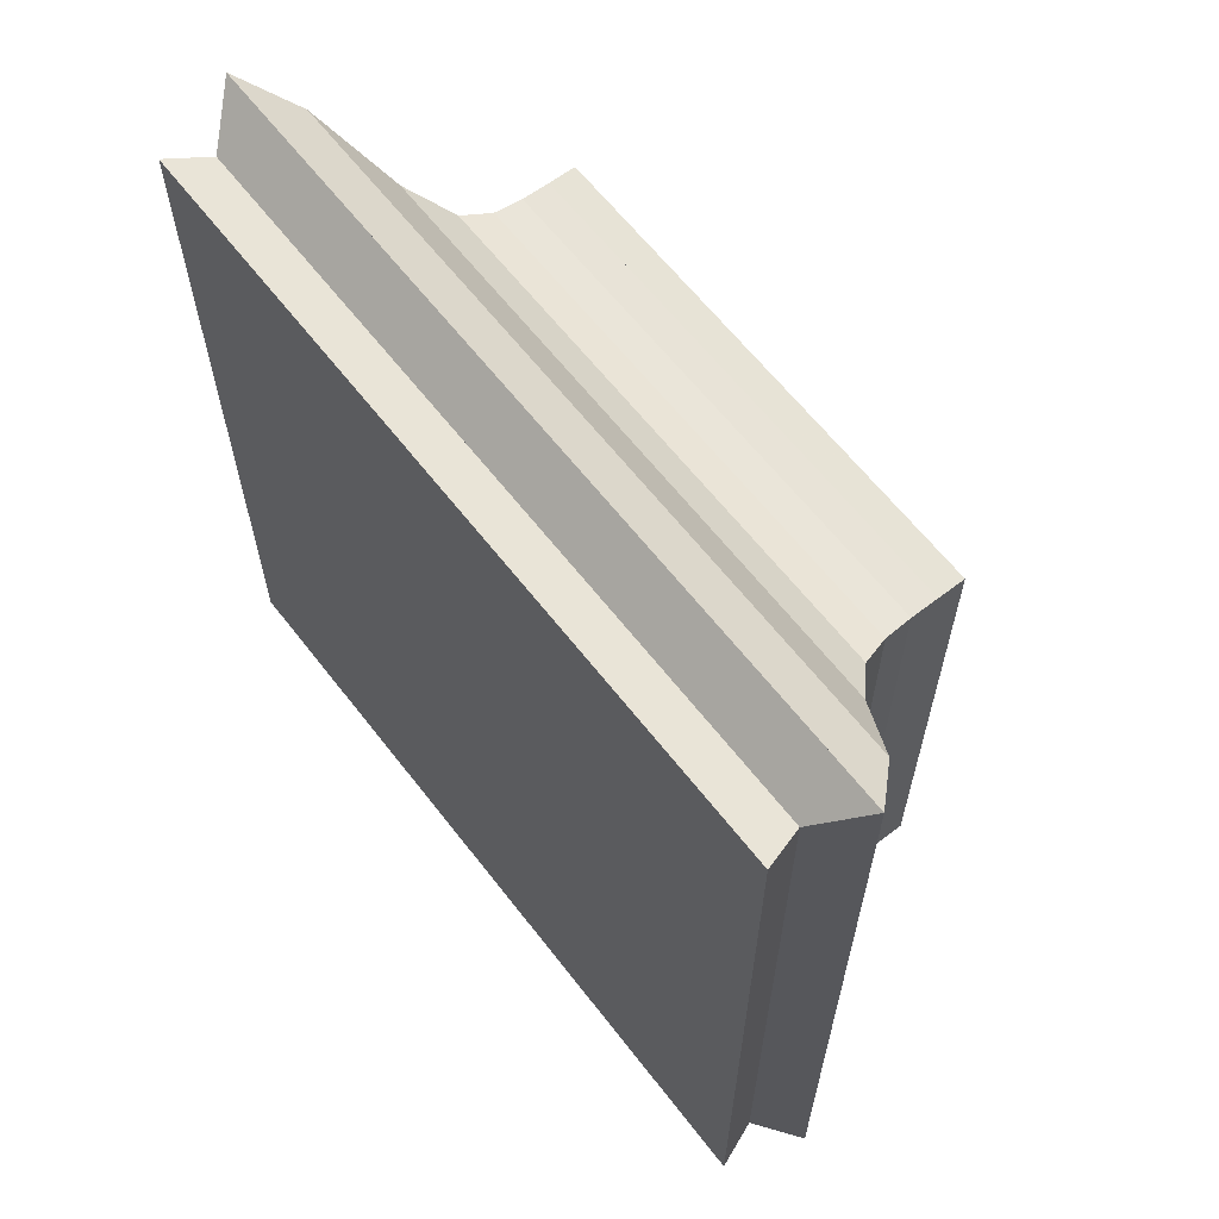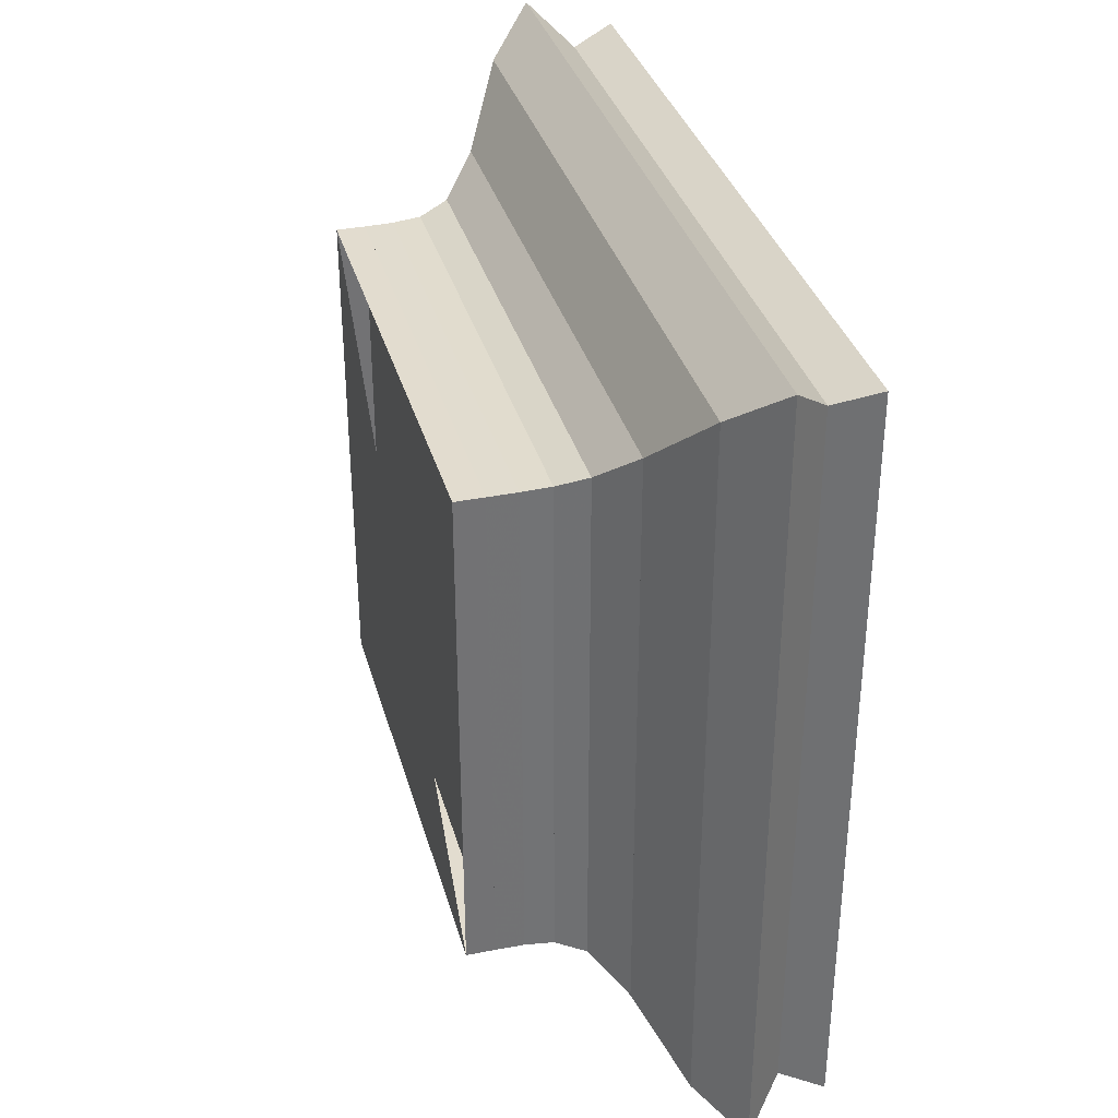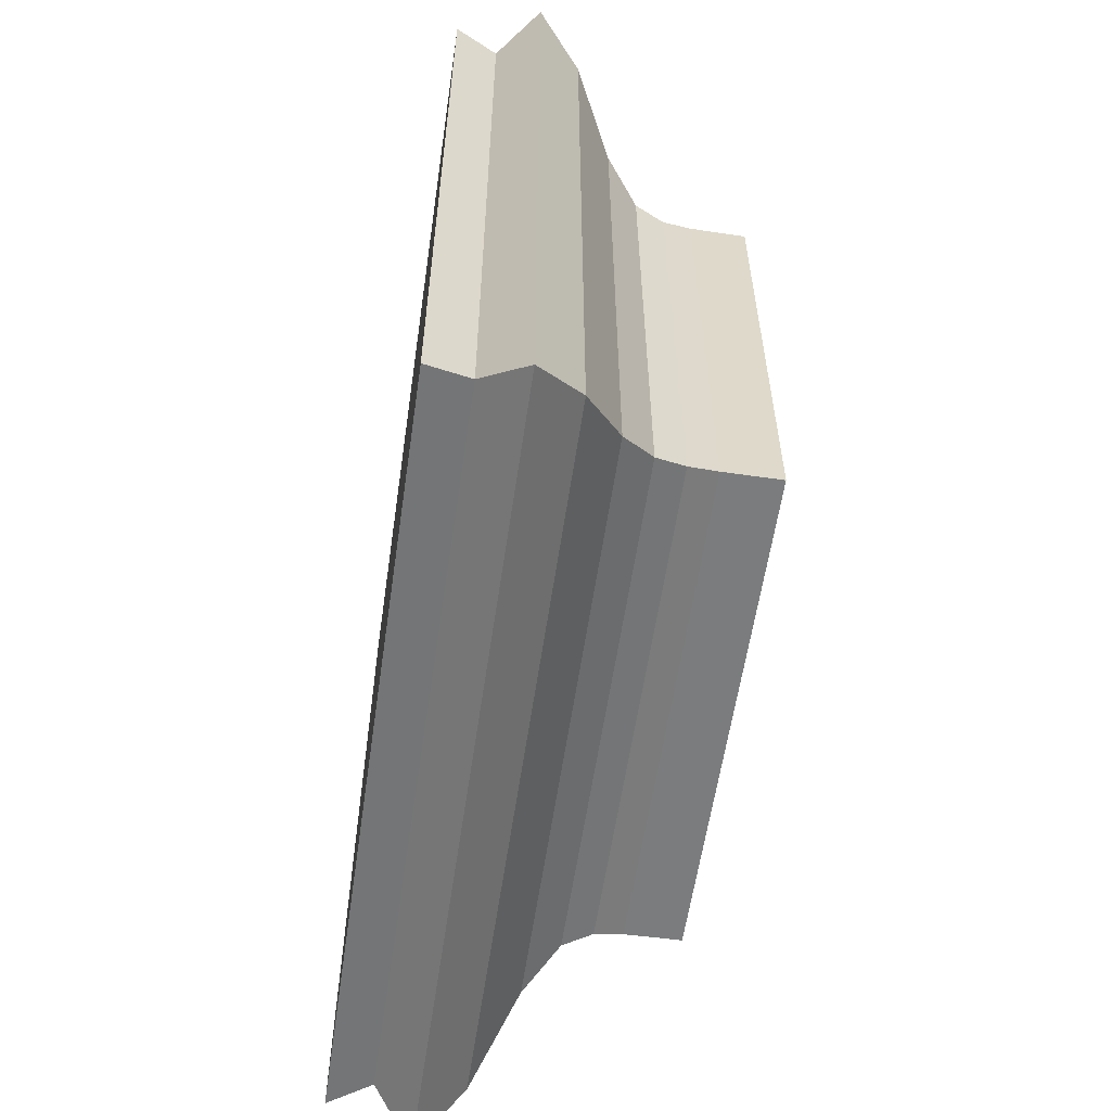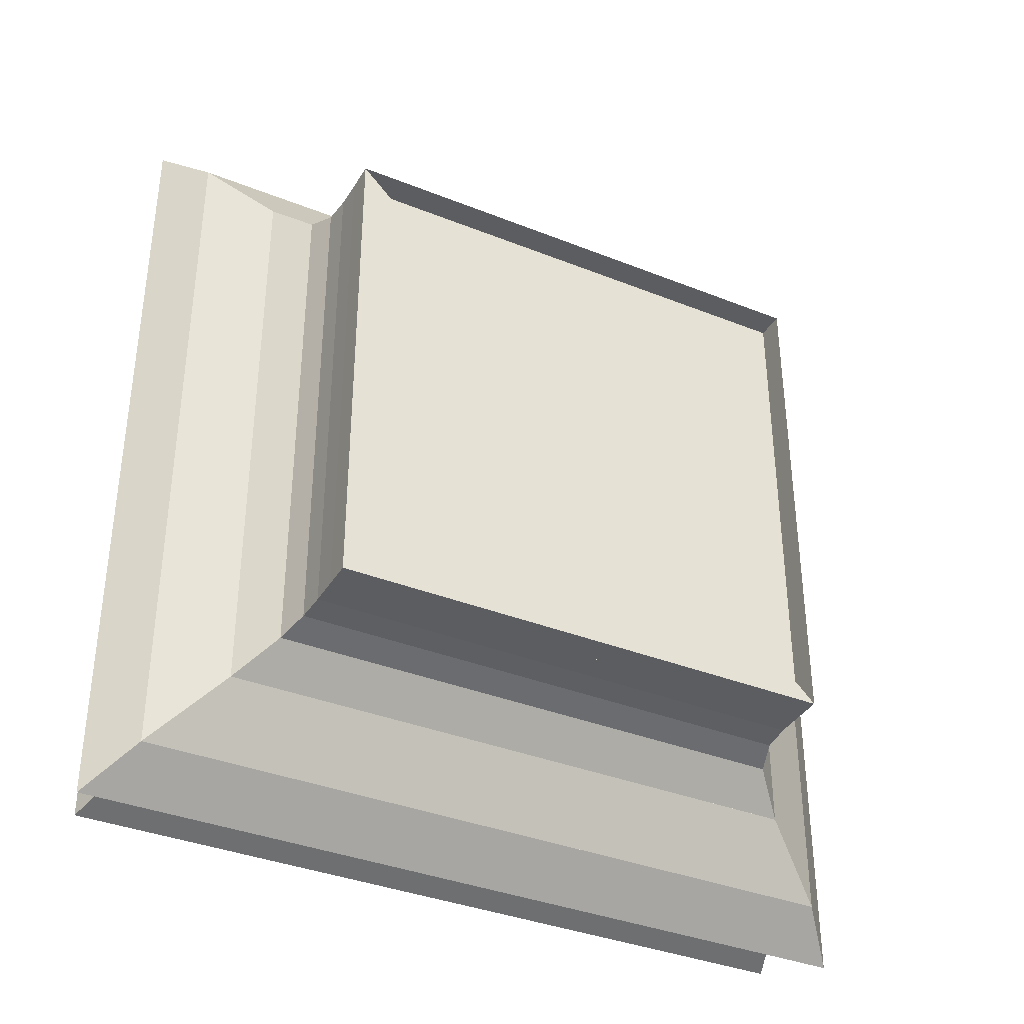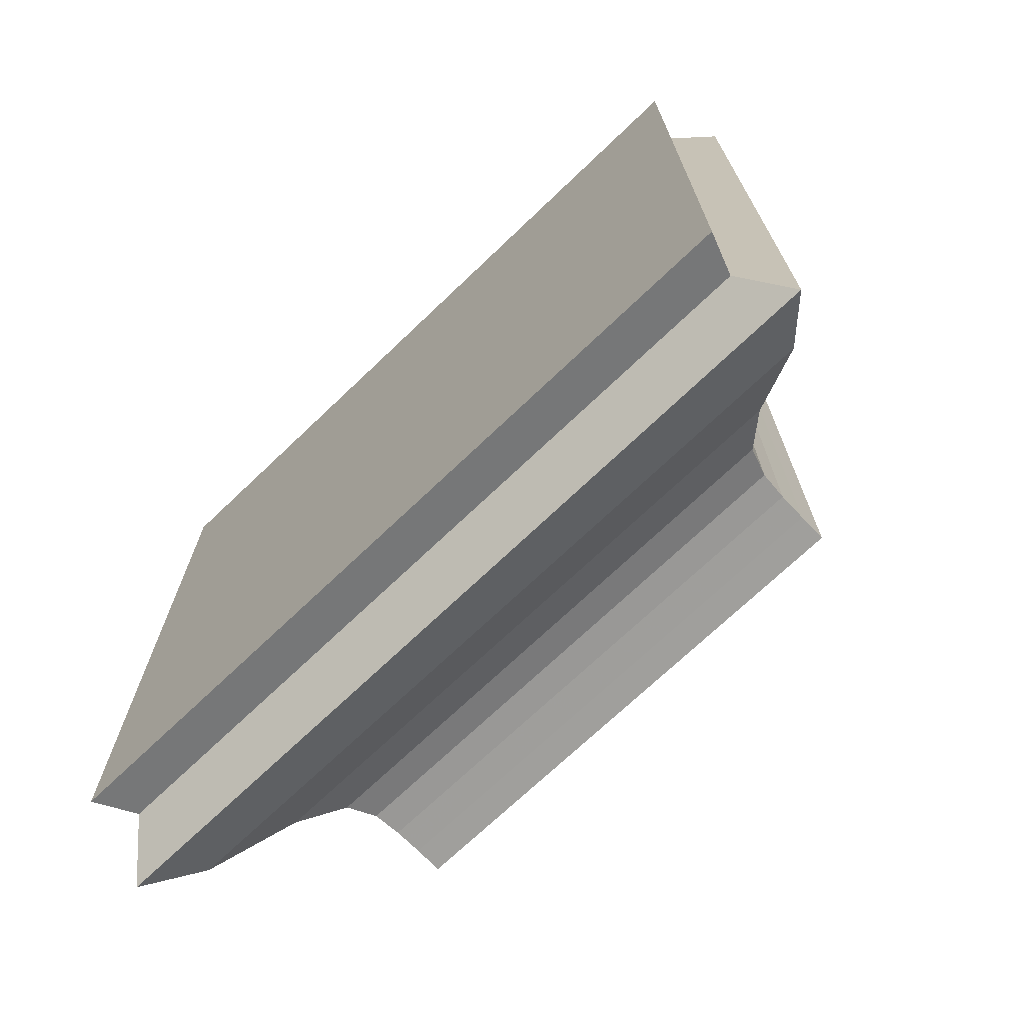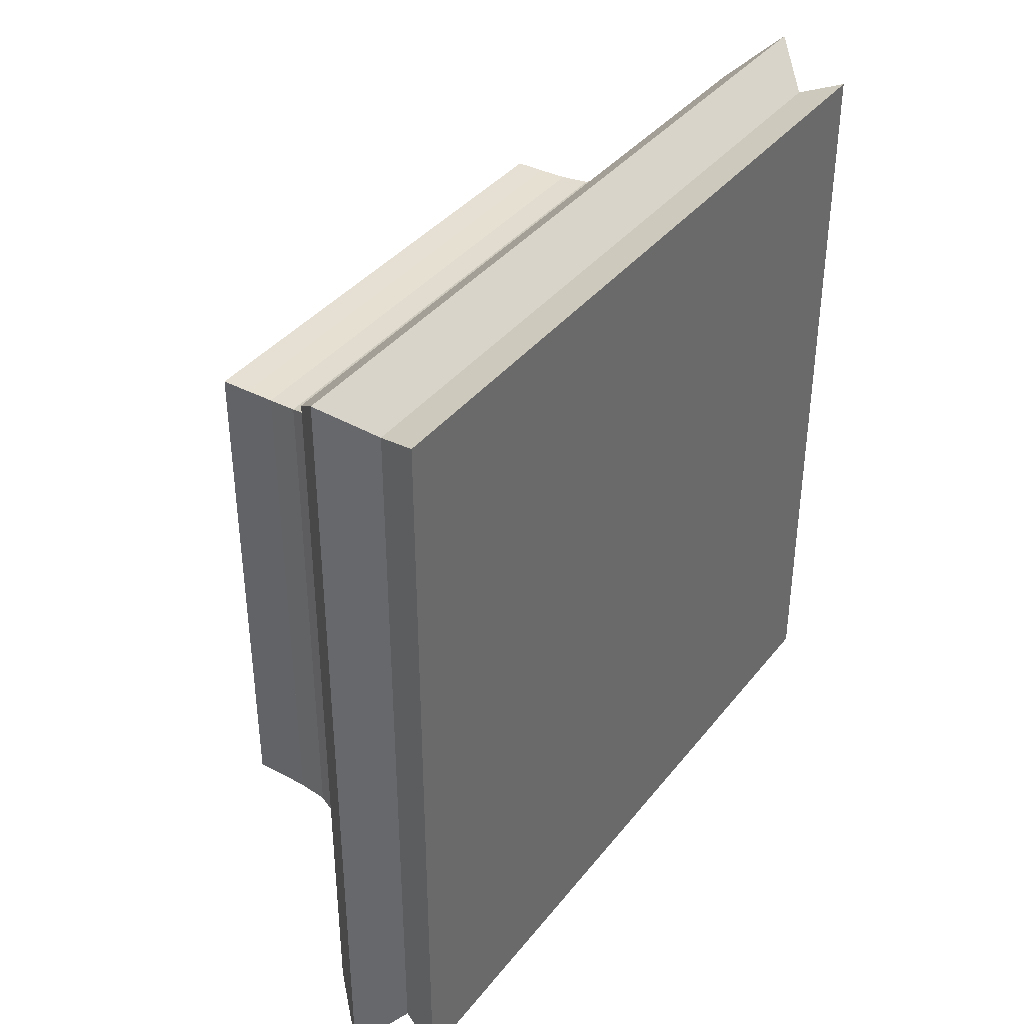
<metadata>
{"format":"obj","ext":"obj","renderer":"f3d","projection":"perspective","resolution":1024,"background":"white","views":[{"elev":62.7,"azim":142.3,"up":"+Z"},{"elev":34.6,"azim":-15.1,"up":"+Y"},{"elev":-58.7,"azim":171.7,"up":"+Z"},{"elev":-36.6,"azim":-117.4,"up":"+Y"},{"elev":-71.2,"azim":133.7,"up":"+Z"},{"elev":38.1,"azim":33.7,"up":"+Y"}]}
</metadata>
<code>
v 0 -1 -1
v 0 -1 1
v 0 1 1
v 0 1 -1
v 0.1111 -1 -1
v 0.1111 -1 1
v 0.1111 1 1
v 0.1111 1 -1
v 0.2224 -1.001 -1.001
v 0.2224 -1.001 1.001
v 0.2224 1.001 1.001
v 0.2224 1.001 -1.001
v 0.3345 -1.009 -1.009
v 0.3345 -1.009 1.009
v 0.3345 1.009 1.009
v 0.3345 1.009 -1.009
v 0.4511 -1.049 -1.049
v 0.4511 -1.049 1.049
v 0.4511 1.049 1.049
v 0.4511 1.049 -1.049
v 0.5823 -1.181 -1.181
v 0.5823 -1.181 1.181
v 0.5823 1.181 1.181
v 0.5823 1.181 -1.181
v 0.7425 -1.441 -1.441
v 0.7425 -1.441 1.441
v 0.7425 1.441 1.441
v 0.7425 1.441 -1.441
v 0.9206 -1.603 -1.603
v 0.9206 -1.603 1.603
v 0.9206 1.603 1.603
v 0.9206 1.603 -1.603
v 1.082 -1.454 -1.454
v 1.082 -1.454 1.454
v 1.082 1.454 1.454
v 1.082 1.454 -1.454
v 1.25 -1.514 -1.514
v 1.25 -1.514 1.514
v 1.25 1.514 1.514
v 1.25 1.514 -1.514
f 1 2 4 5
f 5 6 7 8
f 5 6 2 1
f 6 7 3 2
f 7 8 4 3
f 8 5 1 4
f 9 10 11 12
f 9 10 6 5
f 10 11 7 6
f 11 12 8 7
f 12 9 5 8
f 13 14 15 16
f 13 14 10 9
f 14 15 11 10
f 15 16 12 11
f 16 13 9 12
f 17 18 19 20
f 17 18 14 13
f 18 19 15 14
f 19 20 16 15
f 20 17 13 16
f 21 22 23 24
f 21 22 18 17
f 22 23 19 18
f 23 24 20 19
f 24 21 17 20
f 25 26 27 28
f 25 26 22 21
f 26 27 23 22
f 27 28 24 23
f 28 25 21 24
f 29 30 31 32
f 29 30 26 25
f 30 31 27 26
f 31 32 28 27
f 32 29 25 28
f 33 34 35 36
f 33 34 30 29
f 34 35 31 30
f 35 36 32 31
f 36 33 29 32
f 37 38 39 40
f 37 38 34 33
f 38 39 35 34
f 39 40 36 35
f 40 37 33 36

</code>
